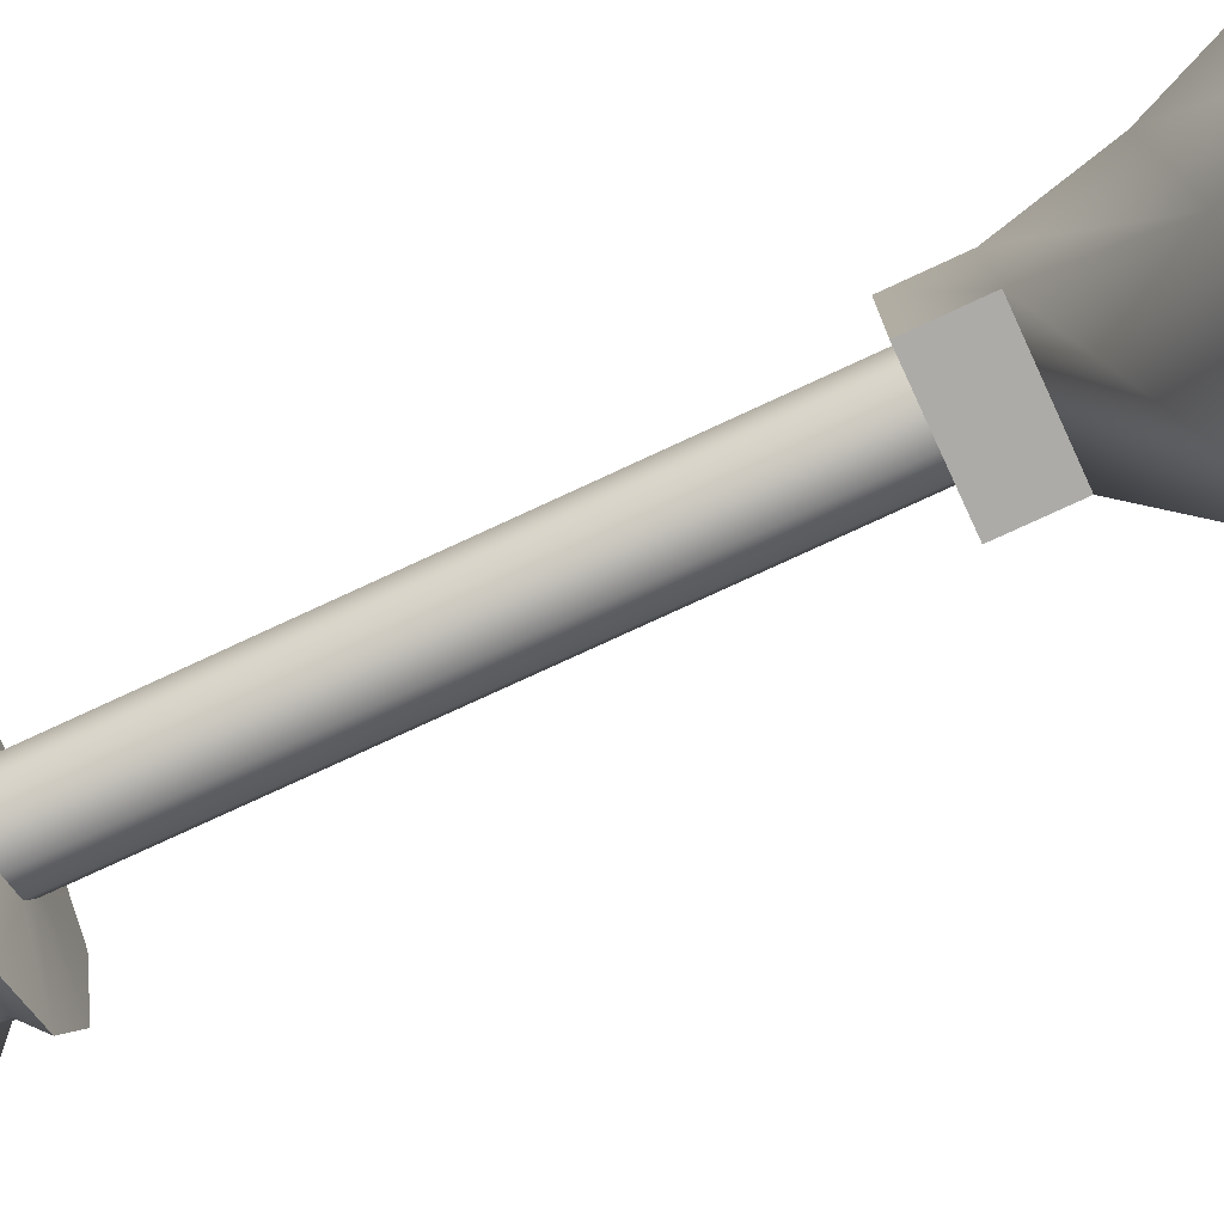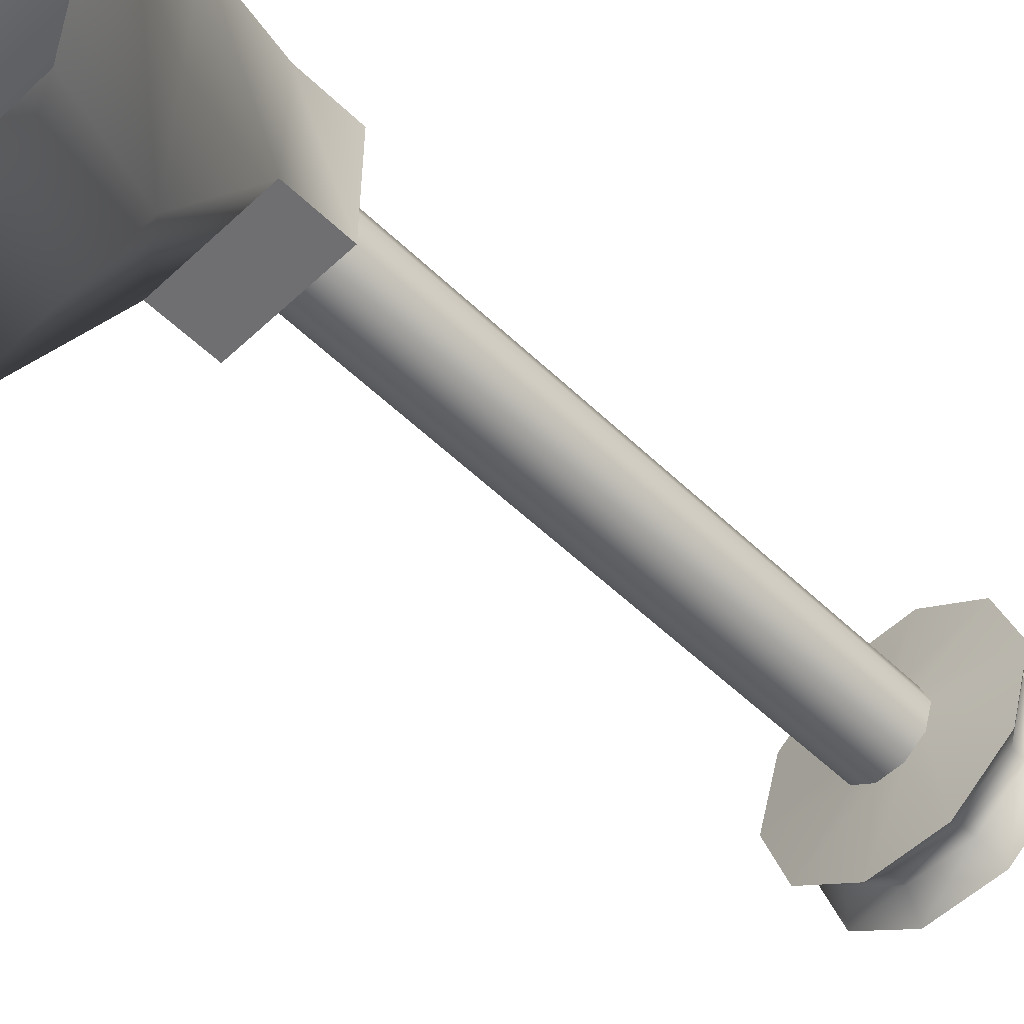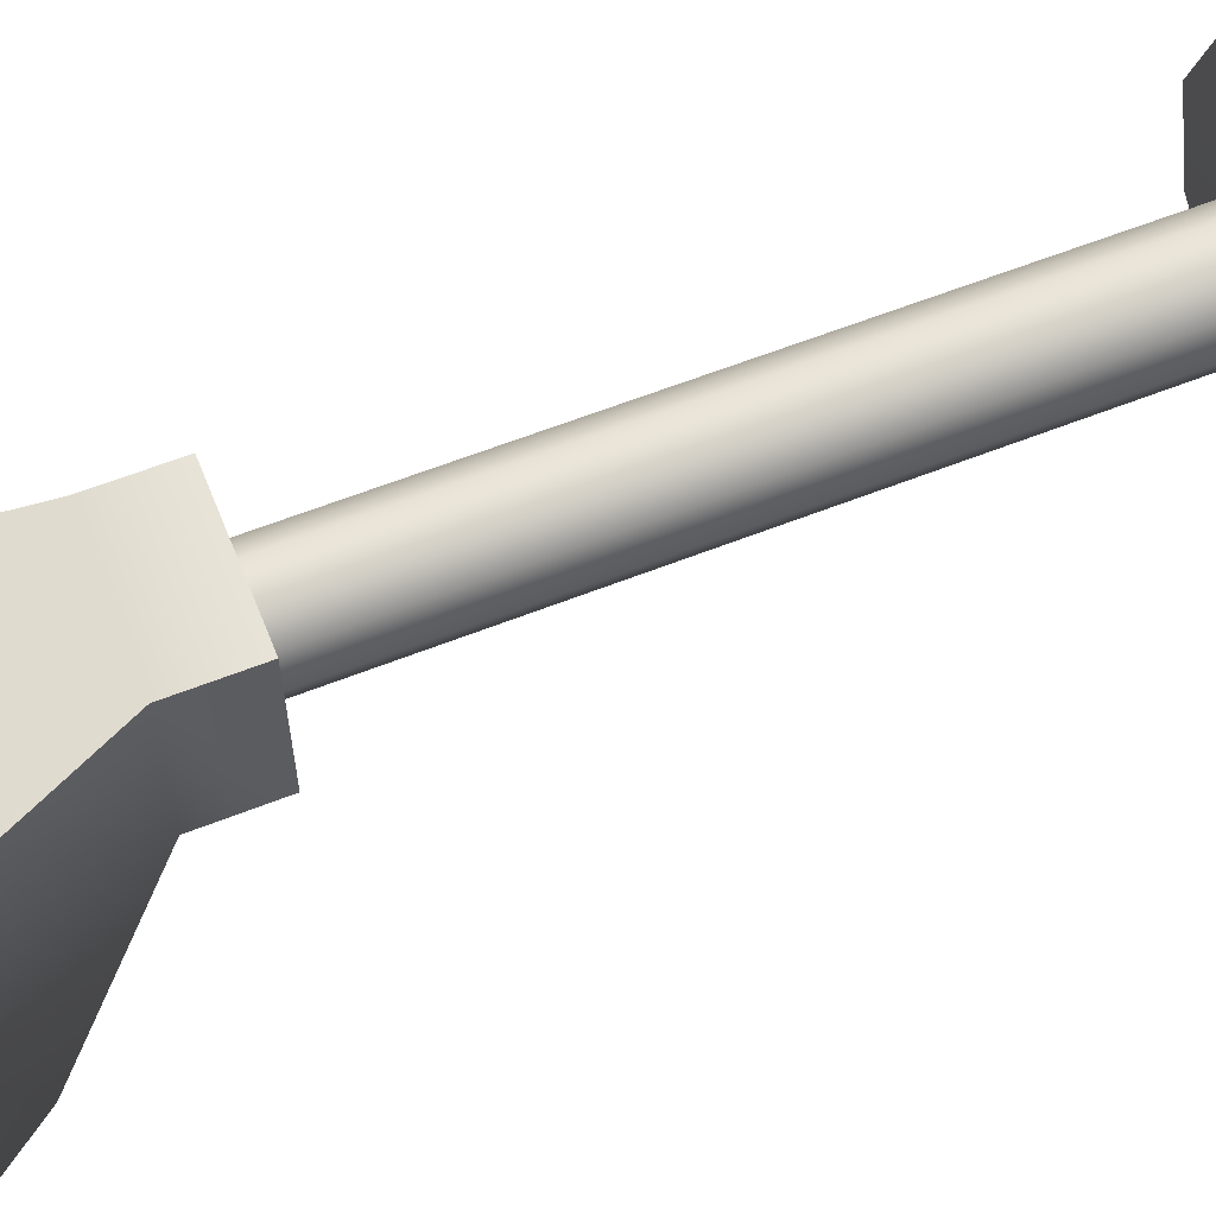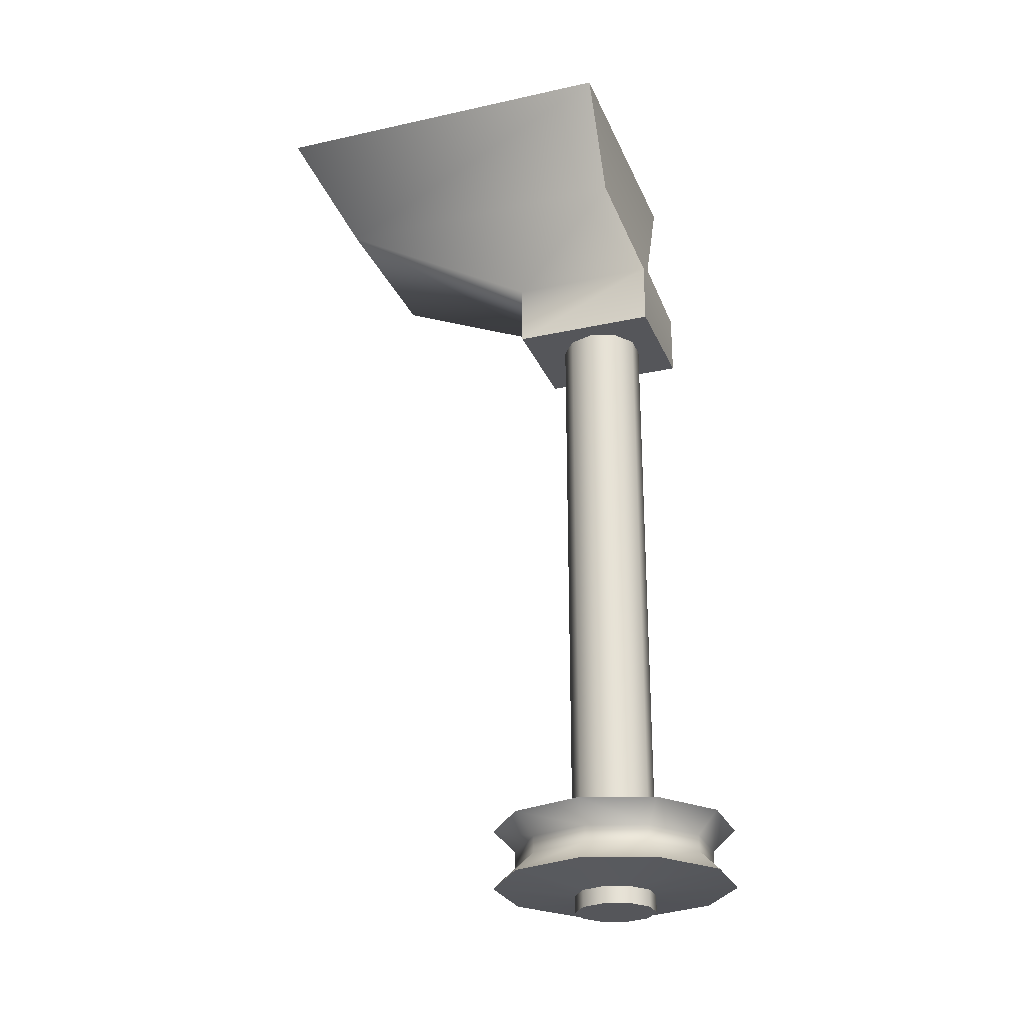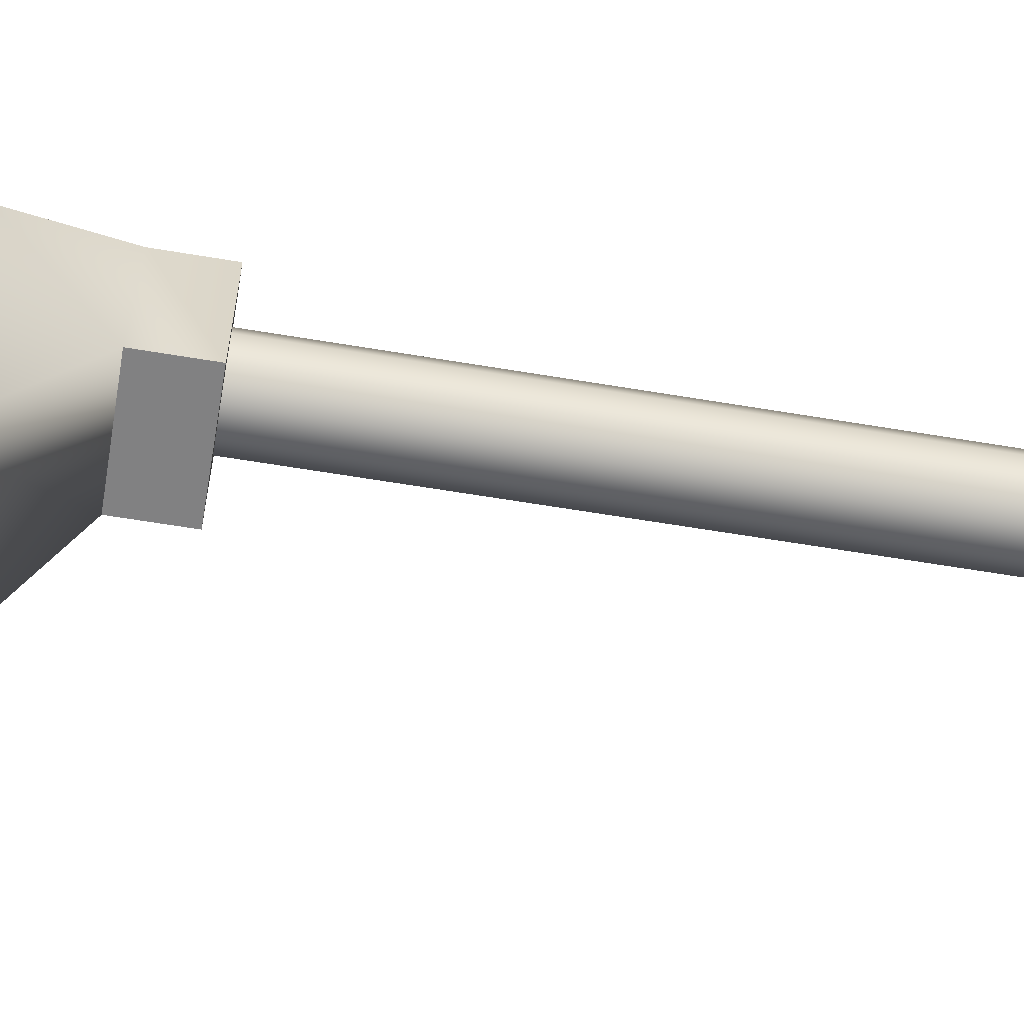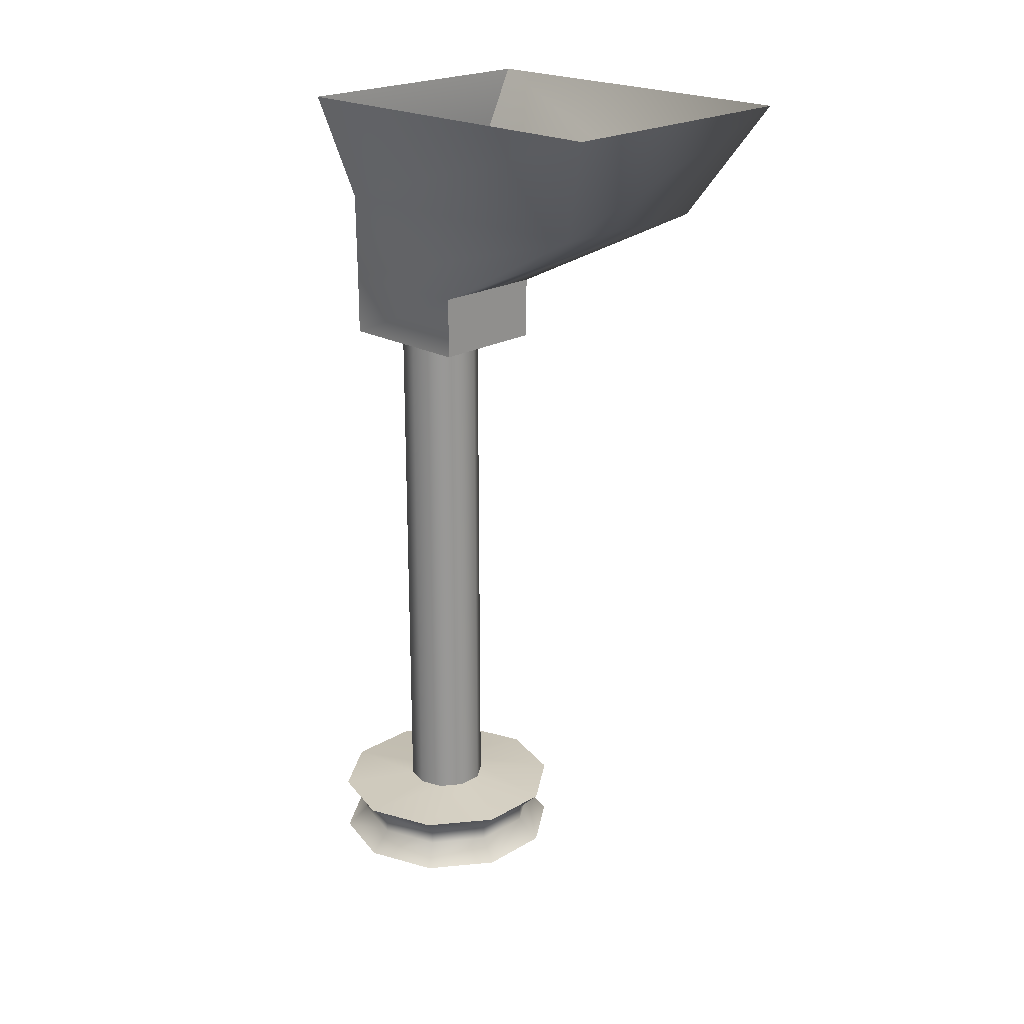
<metadata>
{"format":"obj","ext":"obj","renderer":"f3d","projection":"perspective","resolution":1024,"background":"white","views":[{"elev":-76.3,"azim":-65.1,"up":"+Y"},{"elev":-54.7,"azim":44.7,"up":"+Y"},{"elev":61.8,"azim":68.2,"up":"+Y"},{"elev":-26.1,"azim":109.3,"up":"+Z"},{"elev":-60.5,"azim":80.2,"up":"+Y"},{"elev":21.7,"azim":-45.6,"up":"+Z"}]}
</metadata>
<code>
g ndola_support14
v 1.522e+04 1638 -9426
v 1.522e+04 1634 -9433
v 1.522e+04 1613 -9433
v 1.521e+04 1613 -9426
v 1.524e+04 1654 -9426
v 1.524e+04 1647 -9433
v 1.527e+04 1654 -9426
v 1.526e+04 1647 -9433
v 1.529e+04 1638 -9426
v 1.528e+04 1634 -9433
v 1.526e+04 1647 -9433
v 1.527e+04 1654 -9426
v 1.53e+04 1613 -9426
v 1.529e+04 1613 -9433
v 1.529e+04 1587 -9426
v 1.528e+04 1592 -9433
v 1.527e+04 1571 -9426
v 1.526e+04 1579 -9433
v 1.524e+04 1571 -9426
v 1.524e+04 1579 -9433
v 1.522e+04 1587 -9426
v 1.522e+04 1592 -9433
v 1.527e+04 1654 -9447
v 1.524e+04 1654 -9447
v 1.524e+04 1647 -9439
v 1.526e+04 1647 -9439
v 1.526e+04 1579 -9439
v 1.527e+04 1571 -9447
v 1.529e+04 1587 -9447
v 1.528e+04 1592 -9439
v 1.524e+04 1579 -9439
v 1.522e+04 1592 -9439
v 1.522e+04 1587 -9447
v 1.524e+04 1613 -9423
v 1.524e+04 1613 -9224
v 1.524e+04 1621 -9224
v 1.524e+04 1621 -9423
v 1.522e+04 1613 -9439
v 1.521e+04 1613 -9447
v 1.522e+04 1634 -9439
v 1.522e+04 1638 -9447
v 1.528e+04 1634 -9439
v 1.526e+04 1647 -9439
v 1.529e+04 1638 -9447
v 1.527e+04 1654 -9447
v 1.529e+04 1613 -9439
v 1.53e+04 1613 -9447
v 1.527e+04 1621 -9224
v 1.527e+04 1621 -9423
v 1.526e+04 1627 -9423
v 1.524e+04 1604 -9423
v 1.524e+04 1604 -9224
v 1.524e+04 1571 -9447
v 1.525e+04 1627 -9224
v 1.525e+04 1627 -9423
v 1.526e+04 1627 -9224
v 1.525e+04 1627 -9423
v 1.525e+04 1627 -9224
v 1.527e+04 1613 -9423
v 1.527e+04 1613 -9224
v 1.527e+04 1604 -9224
v 1.527e+04 1604 -9423
v 1.526e+04 1598 -9224
v 1.525e+04 1598 -9224
v 1.525e+04 1598 -9423
v 1.526e+04 1598 -9423
f 36 54 55
f 55 37 36
f 56 57 58
f 57 56 50
f 48 50 56
f 50 48 49
f 60 49 48
f 49 60 59
f 61 59 60
f 59 61 62
f 63 62 61
f 62 63 66
f 64 66 63
f 66 64 65
f 52 65 64
f 65 52 51
f 35 51 52
f 51 35 34
f 36 34 35
f 34 36 37
f 9 11 12
f 11 9 10
f 13 10 9
f 10 13 14
f 15 14 13
f 14 15 16
f 17 16 15
f 16 17 18
f 19 18 17
f 18 19 20
f 21 20 19
f 20 21 22
f 4 22 21
f 22 4 3
f 1 3 4
f 3 1 2
f 5 2 1
f 2 5 6
f 7 6 5
f 6 7 8
f 6 26 25
f 26 6 8
f 25 23 24
f 23 25 26
f 43 11 42
f 10 42 11
f 42 10 46
f 14 46 10
f 46 14 30
f 16 30 14
f 30 16 27
f 18 27 16
f 27 18 31
f 20 31 18
f 31 20 32
f 22 32 20
f 32 22 38
f 3 38 22
f 38 3 40
f 2 40 3
f 40 2 25
f 6 25 2
f 45 43 44
f 42 44 43
f 44 42 47
f 46 47 42
f 47 46 29
f 30 29 46
f 29 30 28
f 27 28 30
f 28 27 53
f 31 53 27
f 53 31 33
f 32 33 31
f 33 32 39
f 38 39 32
f 39 38 41
f 40 41 38
f 41 40 24
f 25 24 40
v 1.527e+04 1621 -9224
v 1.525e+04 1627 -9224
v 1.524e+04 1613 -9224
v 1.527e+04 1604 -9224
v 1.527e+04 1613 -9224
v 1.524e+04 1621 -9224
v 1.525e+04 1598 -9224
v 1.526e+04 1598 -9224
v 1.524e+04 1604 -9224
v 1.526e+04 1627 -9224
f 72 69 68
f 67 68 69
f 68 67 76
f 70 67 69
f 67 70 71
f 74 70 73
f 69 73 70
f 73 69 75
v 1.527e+04 1613 -9455
v 1.527e+04 1613 -9449
v 1.527e+04 1604 -9449
v 1.527e+04 1621 -9455
v 1.527e+04 1621 -9449
v 1.525e+04 1599 -9449
v 1.525e+04 1599 -9455
v 1.526e+04 1599 -9455
v 1.526e+04 1599 -9449
v 1.524e+04 1604 -9449
v 1.524e+04 1604 -9455
v 1.524e+04 1613 -9449
v 1.524e+04 1613 -9455
v 1.526e+04 1626 -9455
v 1.526e+04 1626 -9449
v 1.525e+04 1626 -9455
v 1.525e+04 1626 -9449
v 1.524e+04 1621 -9455
v 1.524e+04 1621 -9449
v 1.524e+04 1613 -9449
v 1.524e+04 1604 -9449
v 1.522e+04 1587 -9447
v 1.521e+04 1613 -9447
v 1.525e+04 1599 -9449
v 1.524e+04 1571 -9447
v 1.526e+04 1599 -9449
v 1.527e+04 1571 -9447
v 1.527e+04 1604 -9449
v 1.529e+04 1587 -9447
v 1.527e+04 1613 -9449
v 1.53e+04 1613 -9447
v 1.527e+04 1621 -9449
v 1.529e+04 1638 -9447
v 1.526e+04 1626 -9449
v 1.527e+04 1654 -9447
v 1.525e+04 1626 -9449
v 1.524e+04 1654 -9447
v 1.524e+04 1621 -9449
v 1.522e+04 1638 -9447
v 1.524e+04 1621 -9423
v 1.525e+04 1627 -9423
v 1.524e+04 1654 -9426
v 1.522e+04 1638 -9426
v 1.526e+04 1627 -9423
v 1.527e+04 1654 -9426
v 1.527e+04 1621 -9423
v 1.529e+04 1638 -9426
v 1.527e+04 1613 -9423
v 1.53e+04 1613 -9426
v 1.527e+04 1604 -9423
v 1.529e+04 1587 -9426
v 1.526e+04 1598 -9423
v 1.527e+04 1571 -9426
v 1.525e+04 1598 -9423
v 1.524e+04 1571 -9426
v 1.524e+04 1604 -9423
v 1.522e+04 1587 -9426
v 1.528e+04 1637 -9224
v 1.528e+04 1585 -9224
v 1.523e+04 1585 -9224
v 1.523e+04 1637 -9224
v 1.524e+04 1613 -9423
v 1.521e+04 1613 -9426
v 1.526e+04 1626 -9455
v 1.524e+04 1621 -9455
v 1.525e+04 1626 -9455
v 1.524e+04 1604 -9455
v 1.524e+04 1613 -9455
v 1.527e+04 1613 -9455
v 1.526e+04 1599 -9455
v 1.525e+04 1599 -9455
v 1.527e+04 1604 -9455
v 1.527e+04 1621 -9455
v 1.527e+04 1604 -9455
f 136 134 135
f 134 136 137
f 98 97 101
f 100 101 97
f 101 100 103
f 102 103 100
f 103 102 105
f 104 105 102
f 105 104 107
f 106 107 104
f 107 106 109
f 108 109 106
f 109 108 111
f 110 111 108
f 111 110 113
f 112 113 110
f 113 112 115
f 114 115 112
f 115 114 99
f 96 99 114
f 98 96 97
f 96 98 99
f 117 118 116
f 119 116 118
f 116 119 138
f 139 138 119
f 138 139 132
f 133 132 139
f 132 133 130
f 131 130 133
f 130 131 128
f 129 128 131
f 128 129 126
f 127 126 129
f 126 127 124
f 125 124 127
f 124 125 122
f 123 122 125
f 122 123 120
f 121 120 123
f 121 117 120
f 117 121 118
f 93 94 95
f 94 93 92
f 91 92 93
f 92 91 90
f 81 90 91
f 90 81 80
f 78 80 81
f 80 78 77
f 79 77 78
f 77 79 150
f 85 150 79
f 150 85 84
f 82 84 85
f 84 82 83
f 86 83 82
f 83 86 87
f 89 87 86
f 86 88 89
f 95 89 88
f 89 95 94
f 141 143 144
f 143 141 140
f 142 140 141
f 143 146 147
f 146 143 145
f 140 145 143
f 145 140 149
f 145 148 146
v 1.521e+04 1625 -9127
v 1.531e+04 1625 -9127
v 1.529e+04 1625 -9166
v 1.522e+04 1515 -9166
v 1.529e+04 1515 -9166
v 1.531e+04 1494 -9127
v 1.521e+04 1494 -9127
v 1.521e+04 1625 -9127
v 1.522e+04 1625 -9166
v 1.522e+04 1515 -9166
v 1.521e+04 1494 -9127
v 1.522e+04 1625 -9166
v 1.531e+04 1625 -9127
v 1.531e+04 1494 -9127
v 1.529e+04 1515 -9166
v 1.529e+04 1625 -9166
f 153 151 152
f 151 153 162
f 156 154 155
f 154 156 161
f 159 157 158
f 157 159 160
f 165 163 164
f 163 165 166
v 1.528e+04 1585 -9202
v 1.528e+04 1637 -9202
v 1.529e+04 1625 -9166
v 1.529e+04 1515 -9166
v 1.528e+04 1637 -9202
v 1.523e+04 1637 -9202
v 1.522e+04 1625 -9166
v 1.529e+04 1625 -9166
v 1.523e+04 1637 -9202
v 1.523e+04 1585 -9202
v 1.522e+04 1515 -9166
v 1.522e+04 1625 -9166
v 1.523e+04 1585 -9202
v 1.528e+04 1585 -9202
v 1.529e+04 1515 -9166
v 1.522e+04 1515 -9166
f 169 167 168
f 167 169 170
f 173 171 172
f 171 173 174
f 177 175 176
f 175 177 178
f 181 179 180
f 179 181 182
v 1.528e+04 1585 -9202
v 1.523e+04 1585 -9202
v 1.523e+04 1585 -9224
v 1.528e+04 1585 -9224
v 1.523e+04 1585 -9202
v 1.523e+04 1637 -9202
v 1.523e+04 1637 -9224
v 1.523e+04 1585 -9224
v 1.523e+04 1637 -9202
v 1.528e+04 1637 -9202
v 1.528e+04 1637 -9224
v 1.523e+04 1637 -9224
v 1.528e+04 1637 -9202
v 1.528e+04 1585 -9202
v 1.528e+04 1585 -9224
v 1.528e+04 1637 -9224
f 185 183 184
f 183 185 186
f 189 187 188
f 187 189 190
f 193 191 192
f 191 193 194
f 197 195 196
f 195 197 198

</code>
